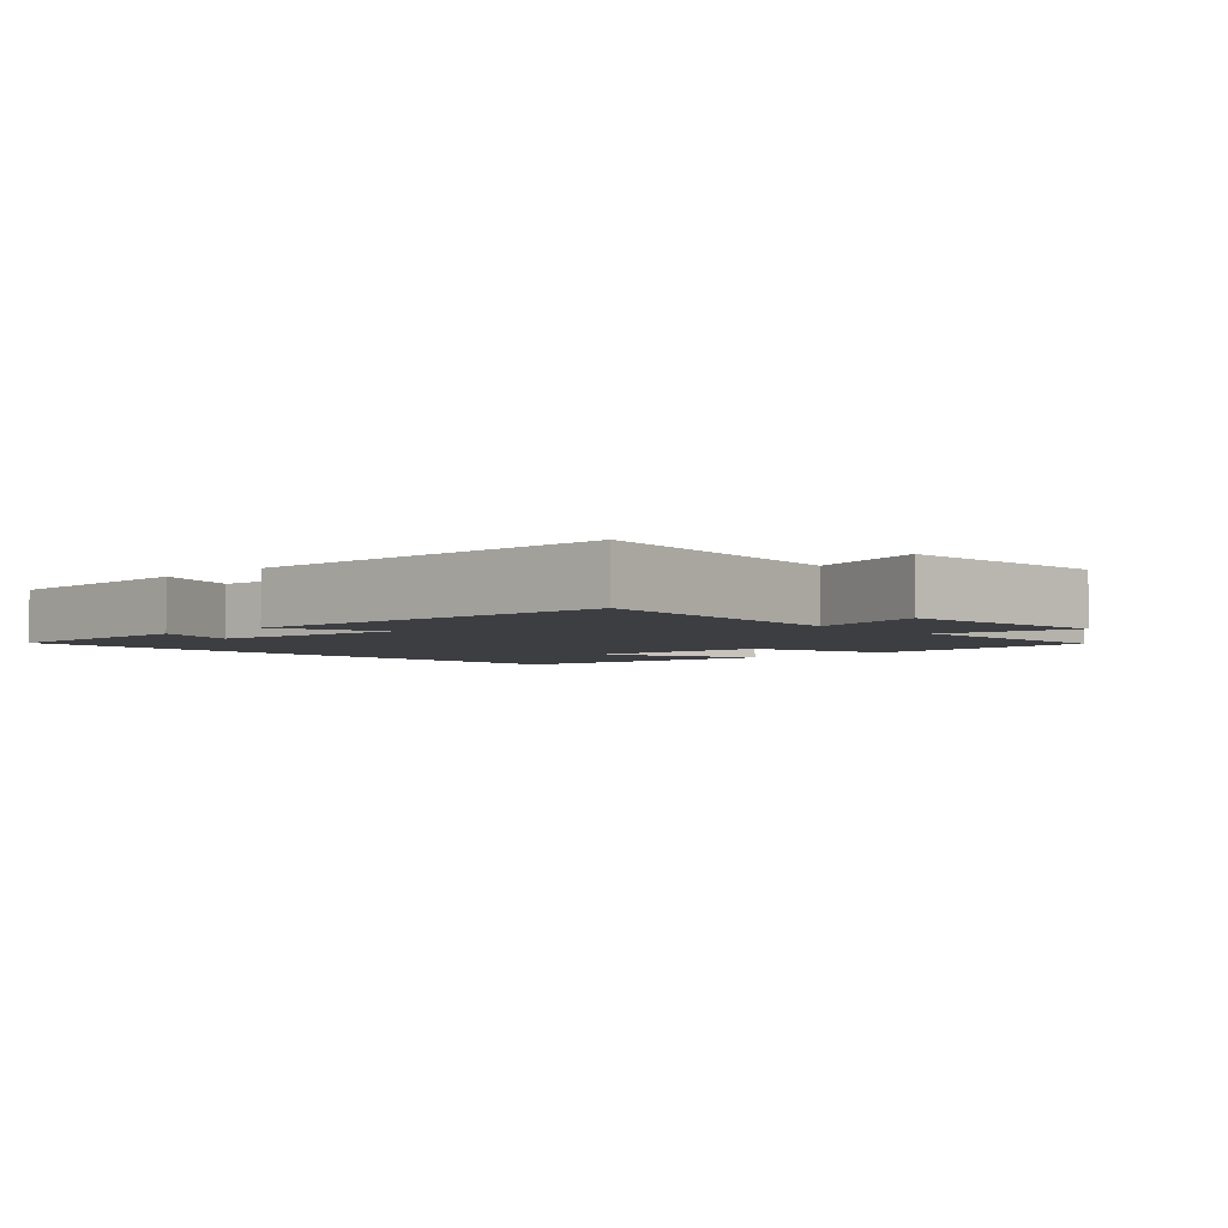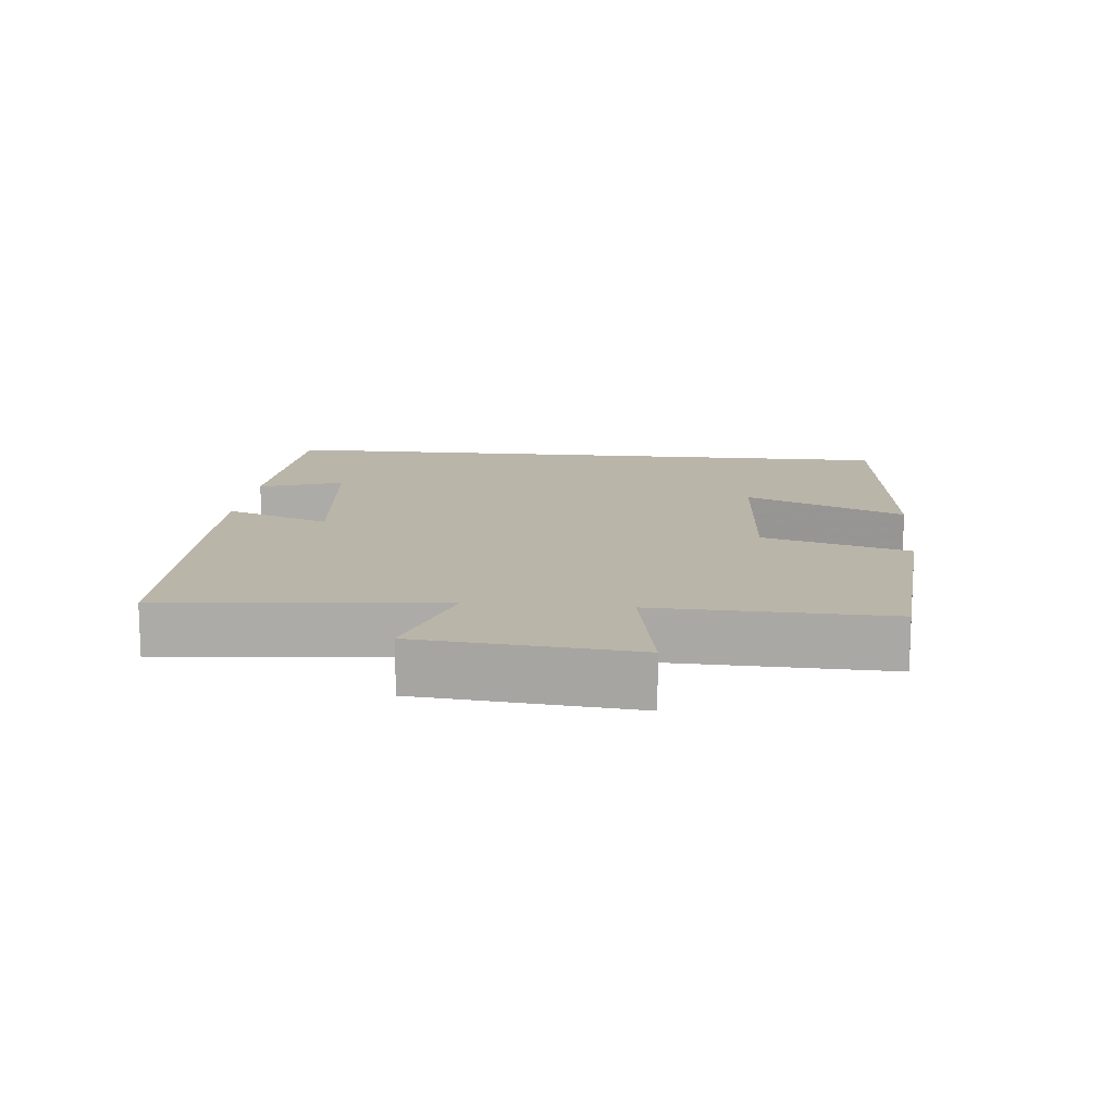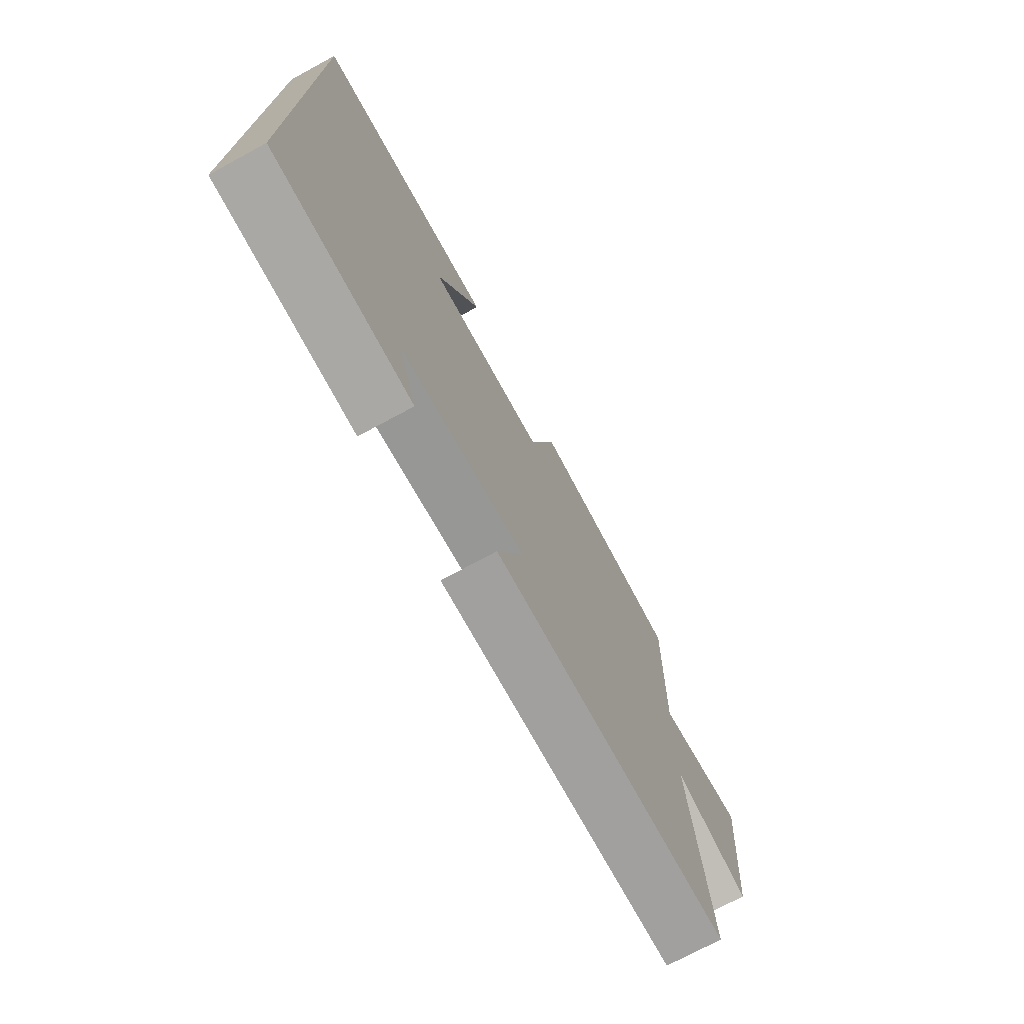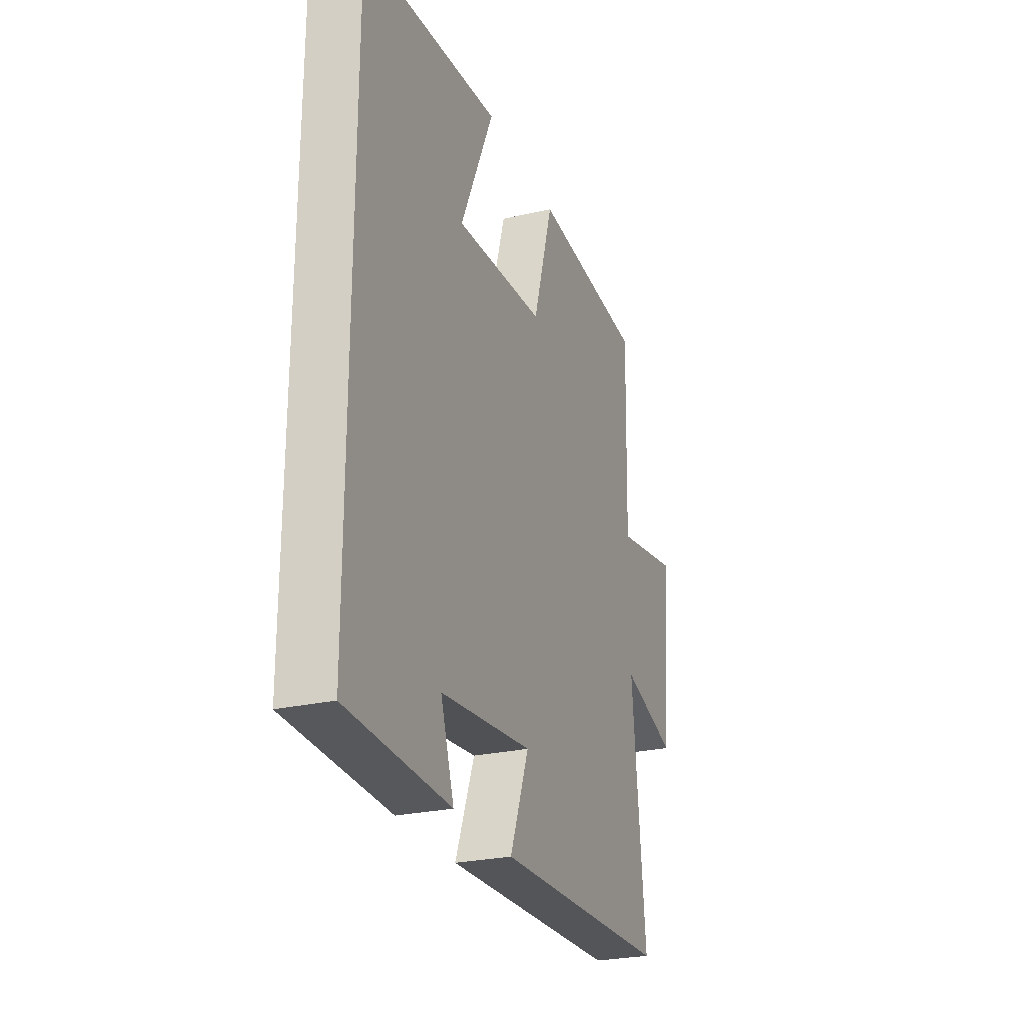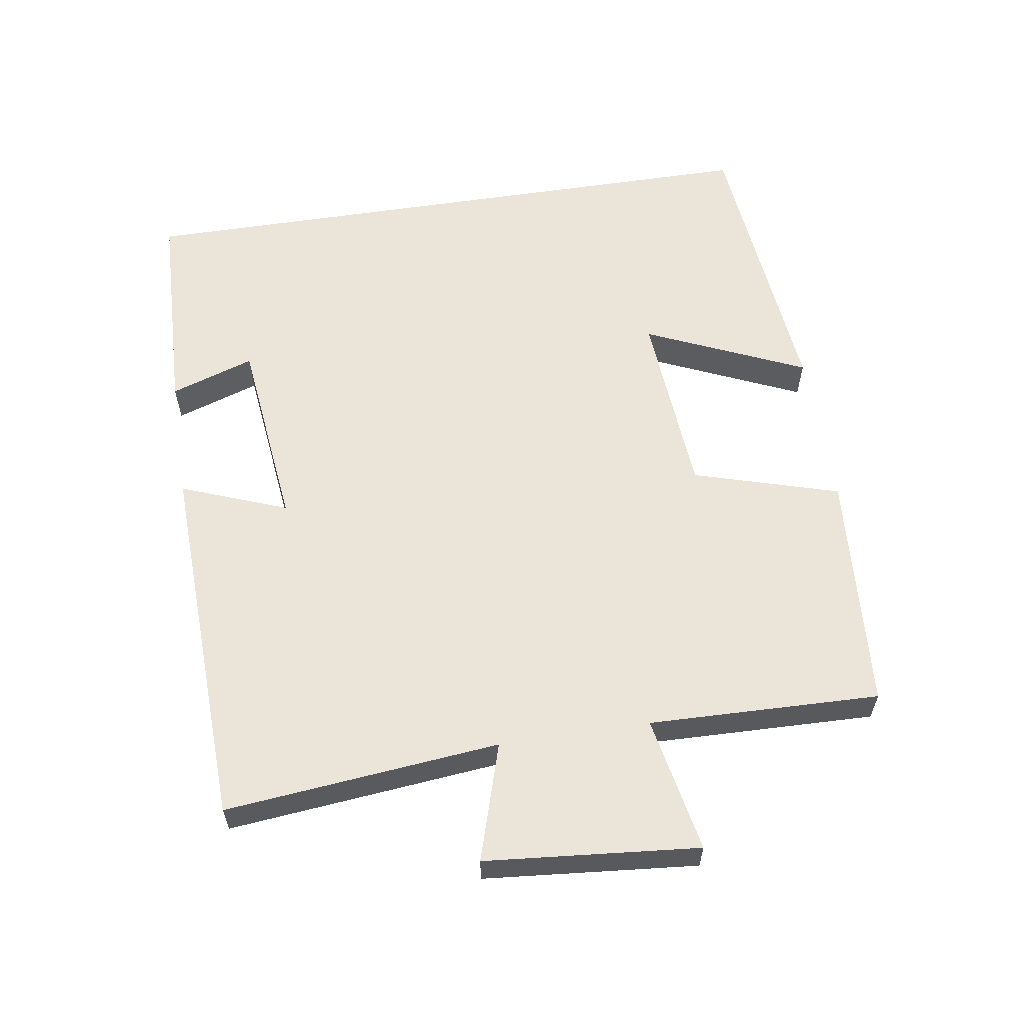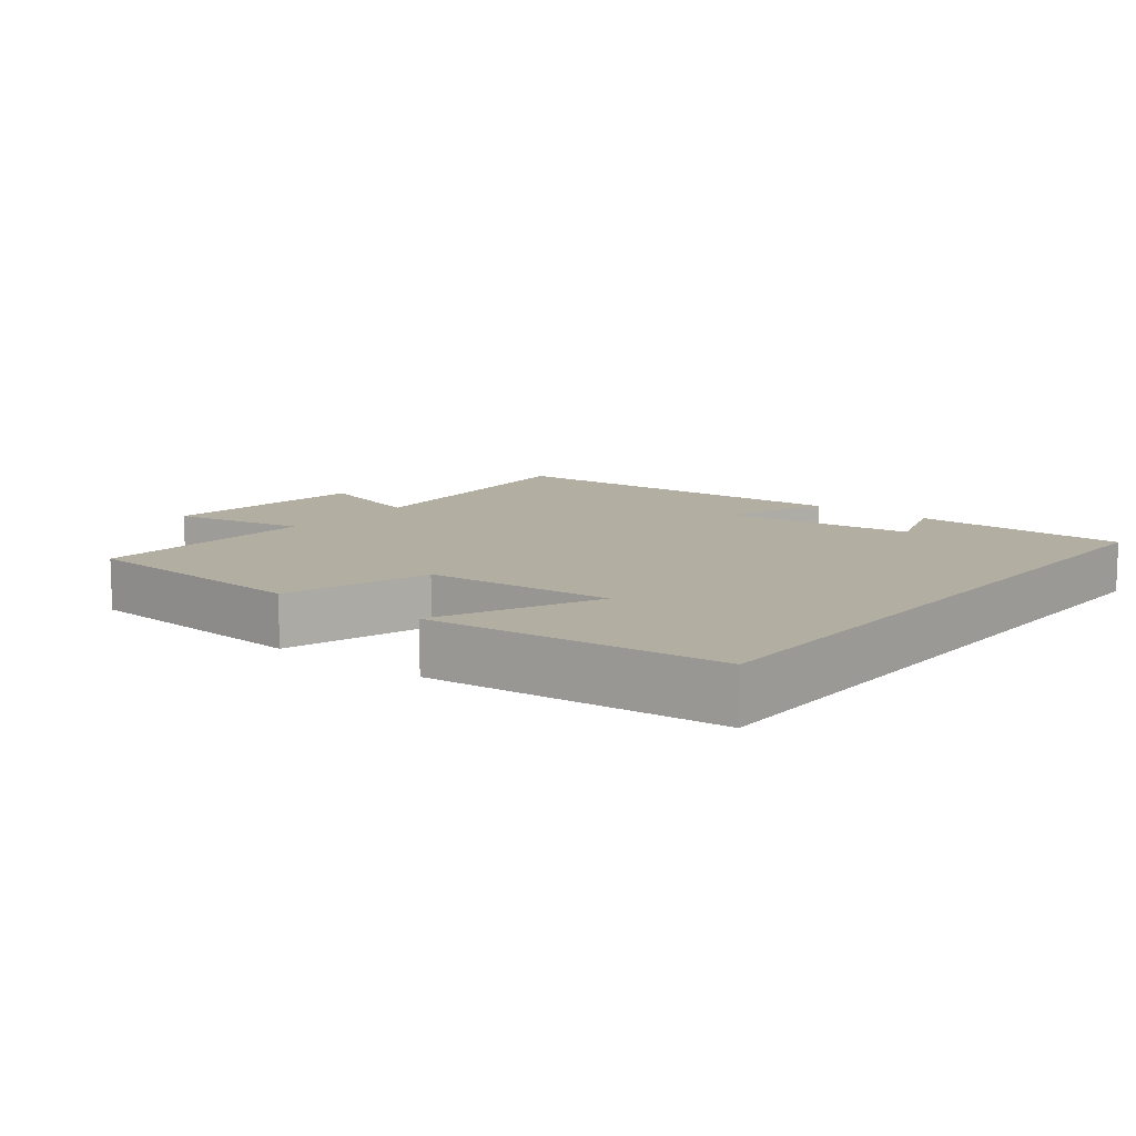
<metadata>
{"format":"obj","ext":"obj","renderer":"f3d","projection":"perspective","resolution":1024,"background":"white","views":[{"elev":-3.6,"azim":-137.1,"up":"+Y"},{"elev":13.5,"azim":-84.2,"up":"+Y"},{"elev":-73.5,"azim":118.4,"up":"+Z"},{"elev":-26.1,"azim":110.1,"up":"+Z"},{"elev":59.2,"azim":-98.8,"up":"+Y"},{"elev":10.8,"azim":38.5,"up":"+Y"}]}
</metadata>
<code>
v -0.54 0.07 -0.48
v -0.5 0.07 -0.081
v -0.67 0.07 -0.133
v -0.698 0.07 0.177
v -0.5 0.07 0.139
v -0.509 0.07 0.475
v -0.16 0.07 0.5
v -0.097 0.07 0.288
v 0.179 0.07 0.268
v 0.076 0.07 0.5
v 0.5 0.07 0.459
v 0.5 0.07 -0.489
v 0.184 0.07 -0.5
v 0.225 0.07 -0.378
v -0.059 0.07 -0.346
v 0 0.07 -0.5
v -0.54 0 -0.48
v -0.5 0 -0.081
v -0.67 0 -0.133
v -0.698 0 0.177
v -0.5 0 0.139
v -0.509 0 0.475
v -0.16 0 0.5
v -0.097 0 0.288
v 0.179 0 0.268
v 0.076 0 0.5
v 0.5 0 0.459
v 0.5 0 -0.489
v 0.184 0 -0.5
v 0.225 0 -0.378
v -0.059 0 -0.346
v 0 0 -0.5
f 15 16 1 2
f 14 15 2
f 12 13 14
f 12 14 2
f 9 10 11
f 9 11 12
f 8 9 12 2
f 5 6 7 8
f 2 3 4 5
f 2 5 8
f 18 17 32 31
f 18 31 30
f 30 29 28
f 18 30 28
f 27 26 25
f 28 27 25
f 18 28 25 24
f 24 23 22 21
f 21 20 19 18
f 24 21 18
f 1 17 18 2
f 2 18 19 3
f 3 19 20 4
f 4 20 21 5
f 5 21 22 6
f 6 22 23 7
f 7 23 24 8
f 8 24 25 9
f 9 25 26 10
f 10 26 27 11
f 11 27 28 12
f 12 28 29 13
f 13 29 30 14
f 14 30 31 15
f 15 31 32 16
f 16 32 17 1

</code>
